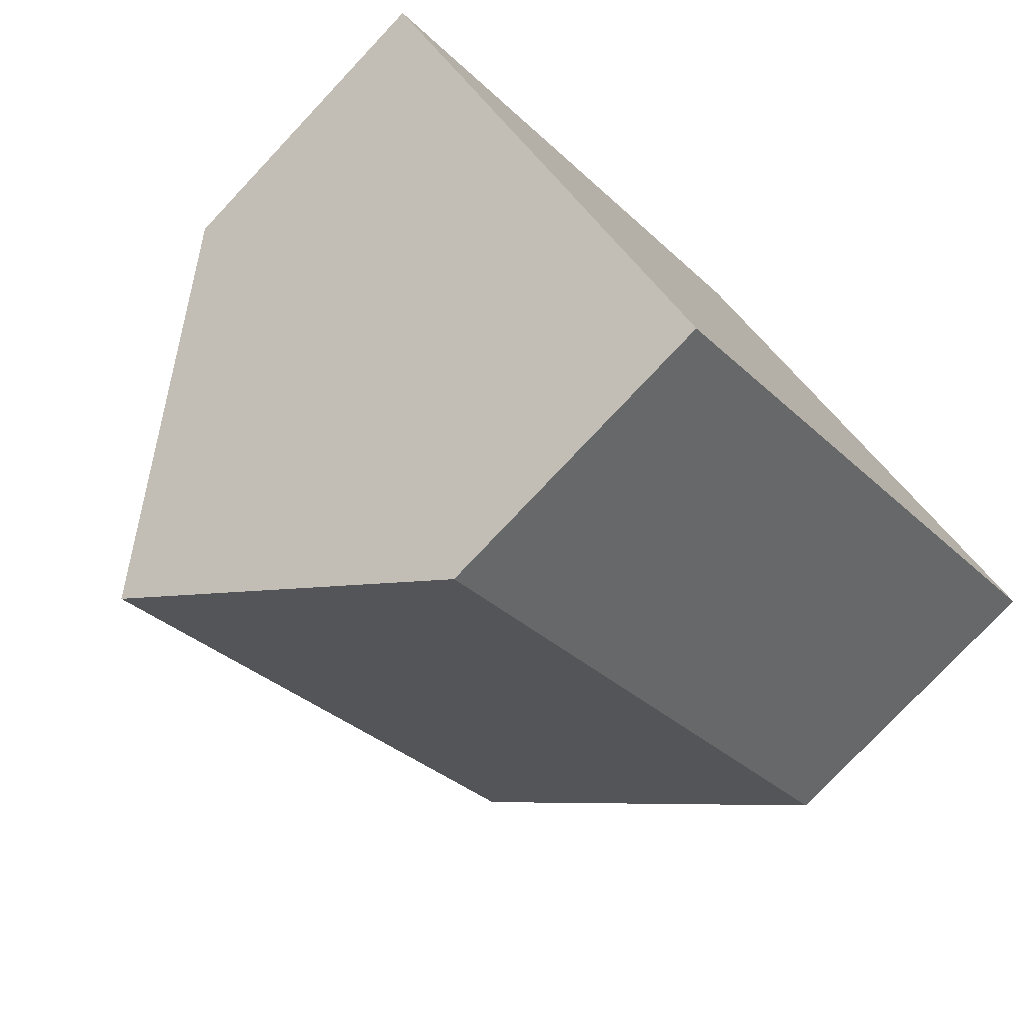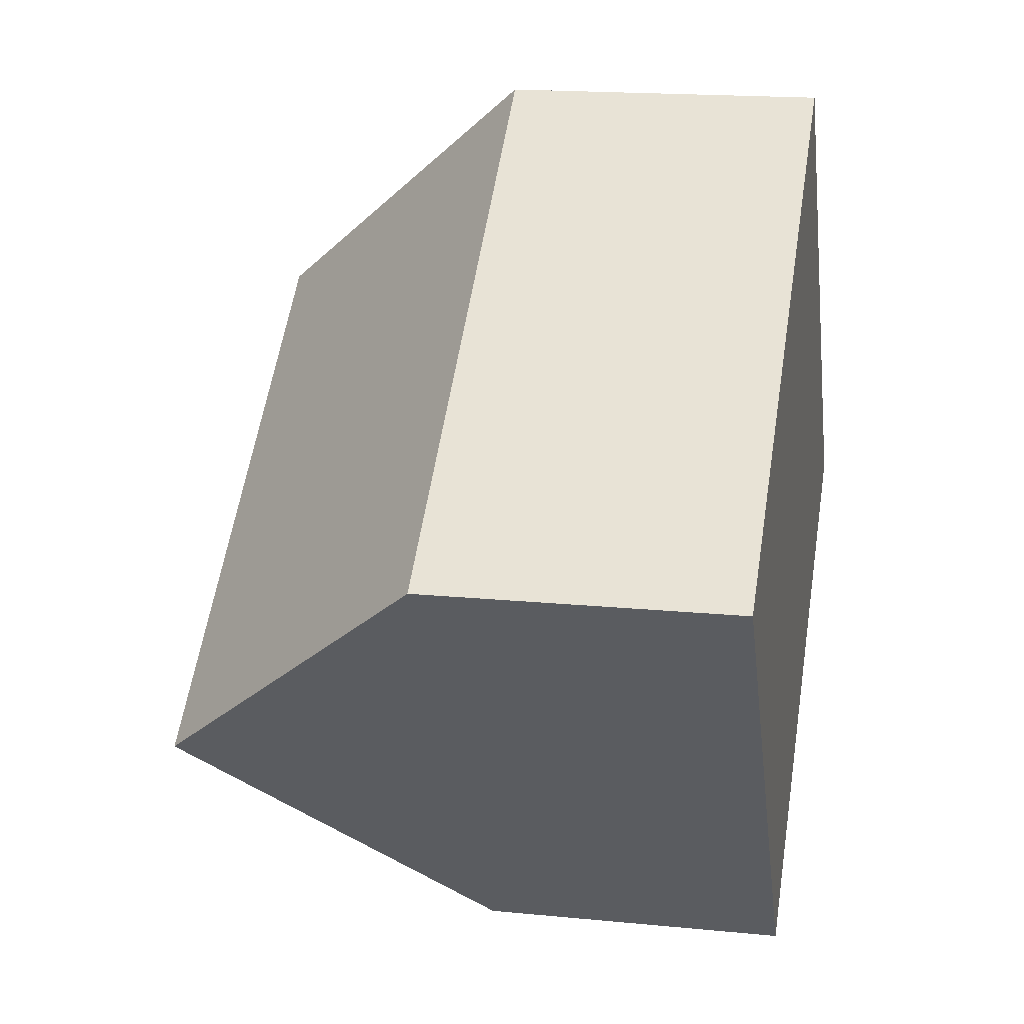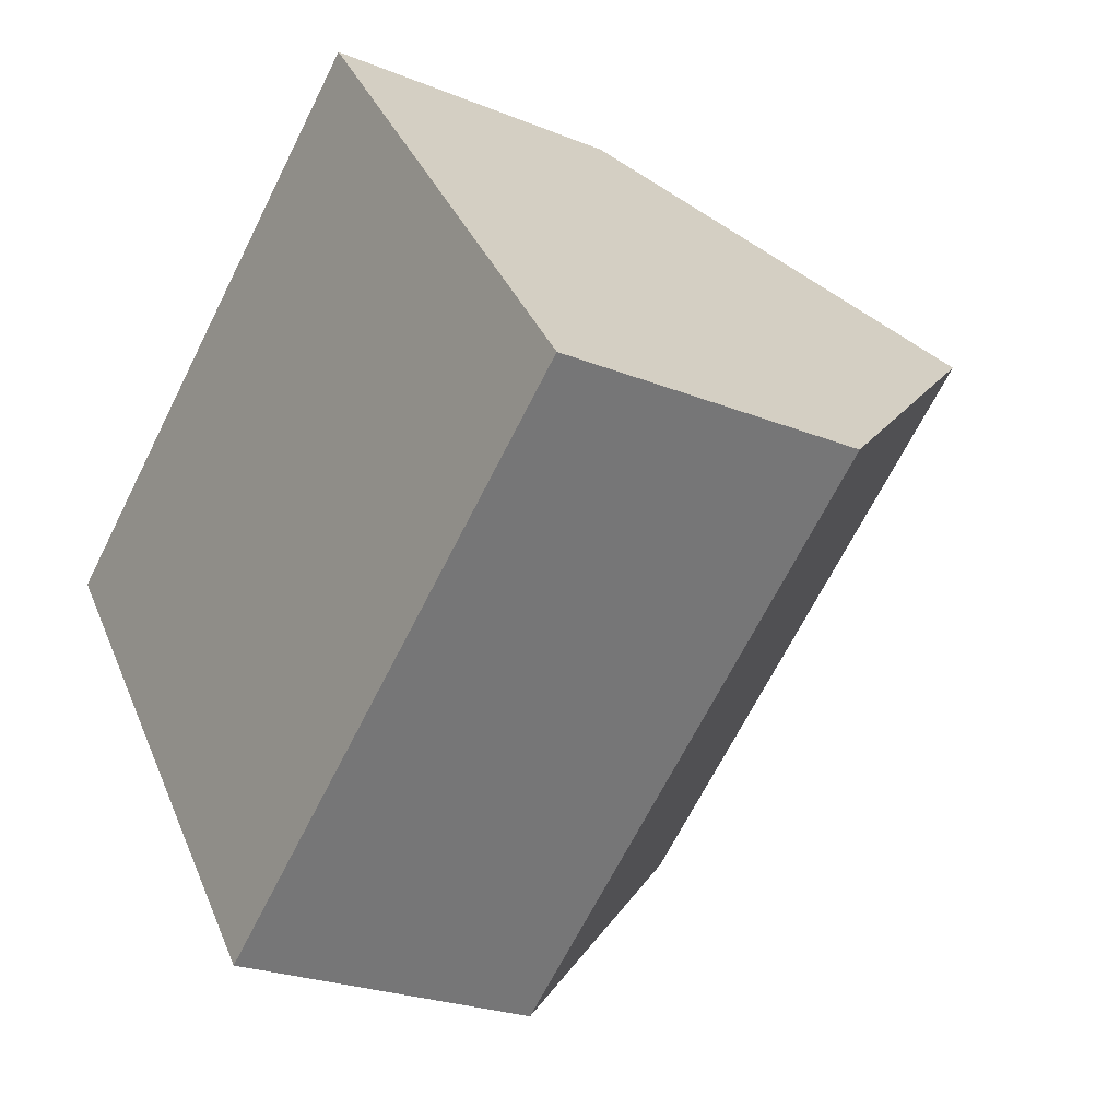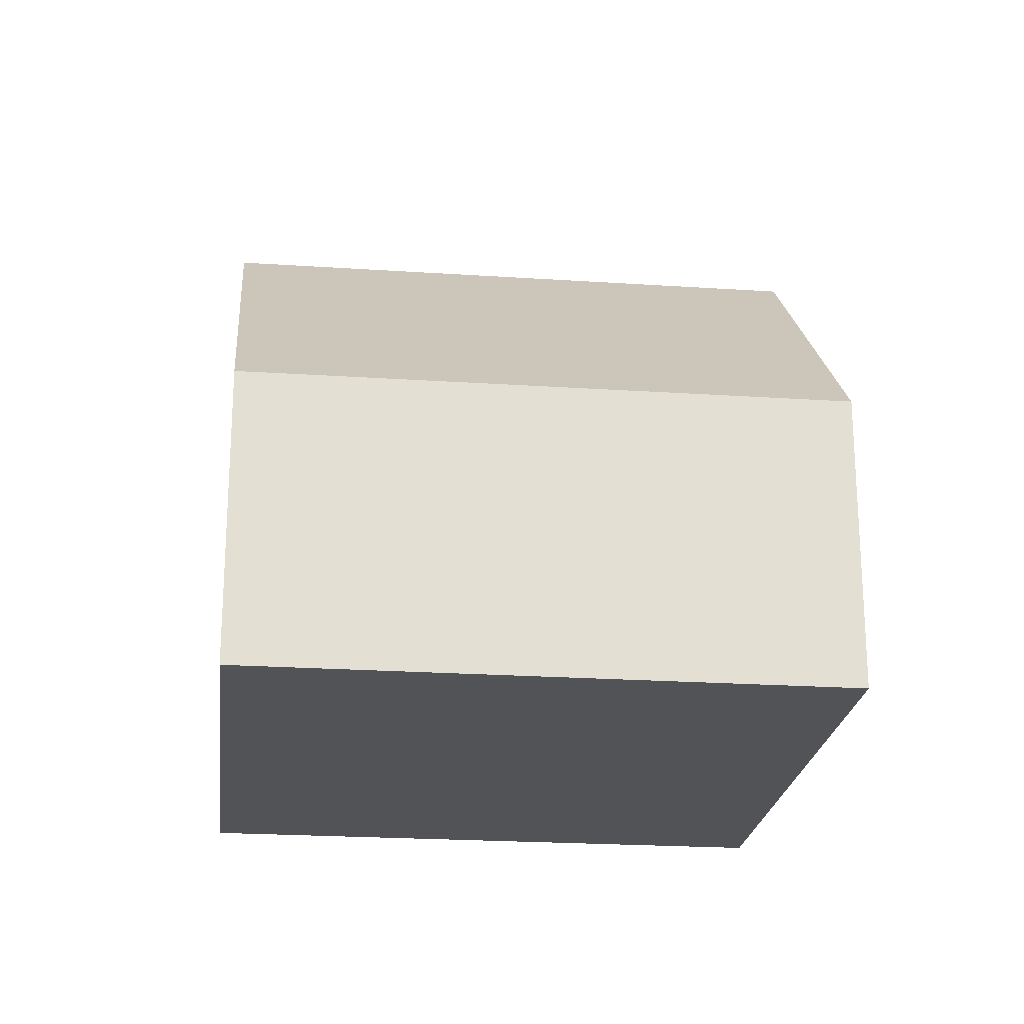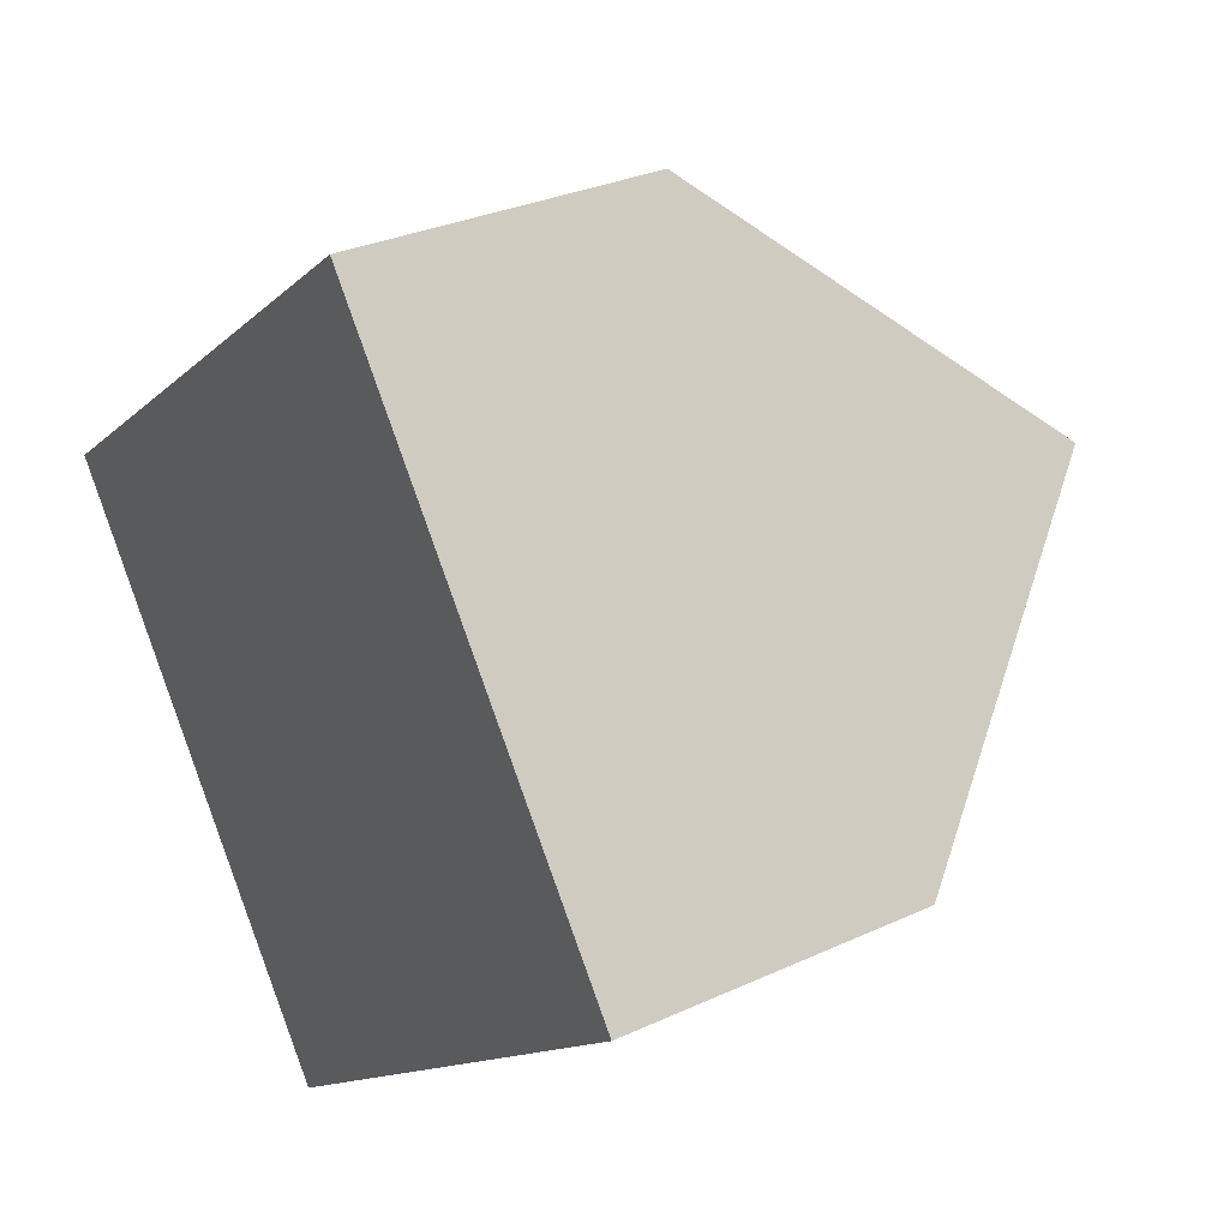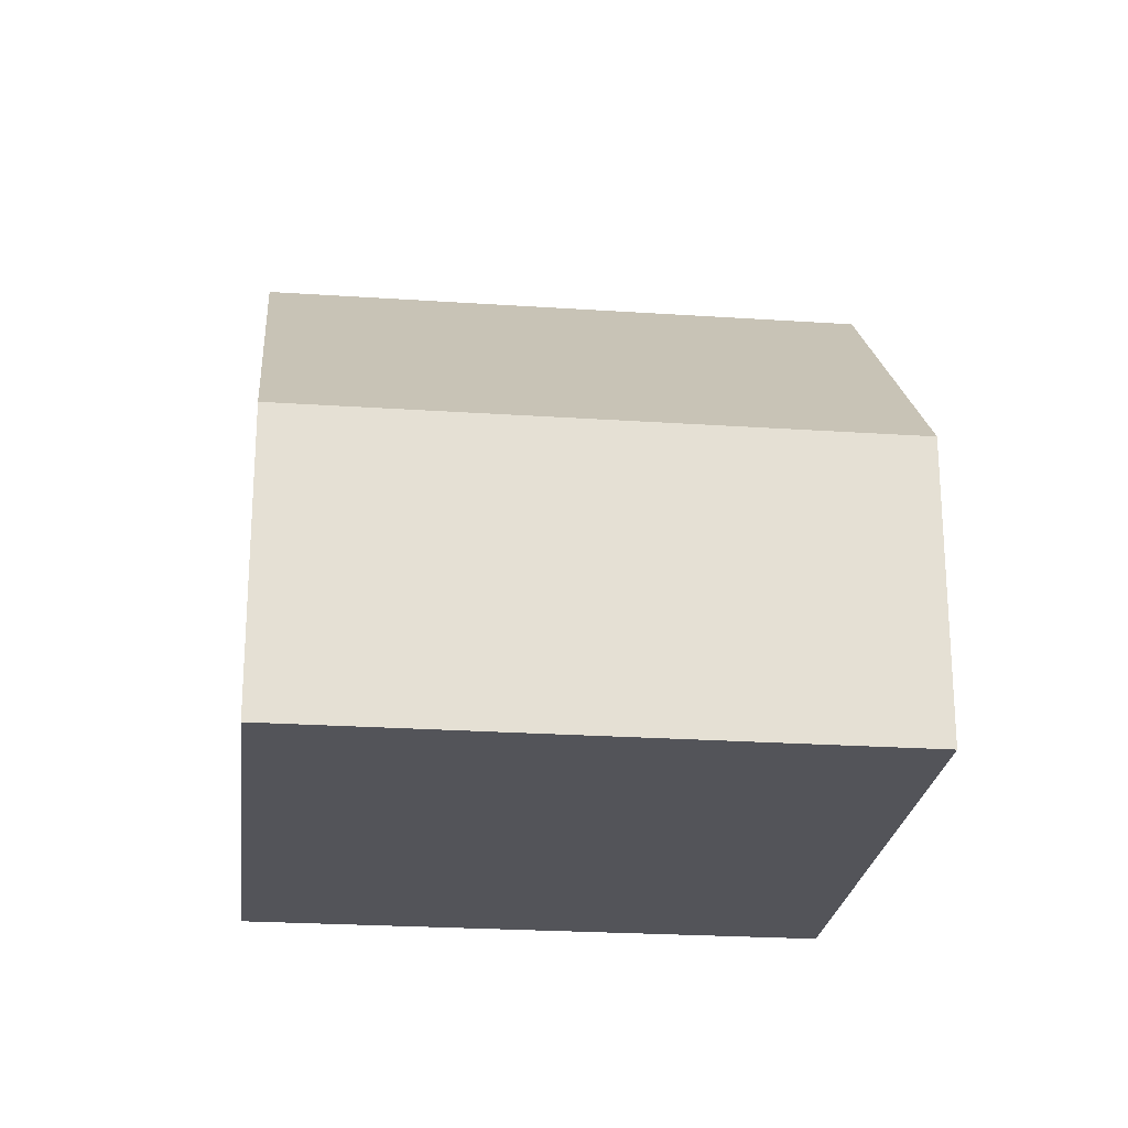
<metadata>
{"format":"obj","ext":"obj","renderer":"f3d","projection":"perspective","resolution":1024,"background":"white","views":[{"elev":-77.5,"azim":-43.3,"up":"+Z"},{"elev":17.5,"azim":-78.9,"up":"+Z"},{"elev":-24.1,"azim":55.9,"up":"+Z"},{"elev":-22.5,"azim":-43.7,"up":"+Y"},{"elev":30.0,"azim":55.9,"up":"+Z"},{"elev":-23.7,"azim":136.4,"up":"+Y"}]}
</metadata>
<code>
v  5.467 4.48 -7.215
v  10.01 8.698 1.902
v  12.74 4.48 -1.705
v  2.733 8.698 -3.607
v  7.271 4.479 5.51
v  0 4.48 2.743e-16
v  0 0 0
v  2.733 2.209e-16 -3.607
v  5.467 4.418e-16 -7.215
v  7.271 -3.374e-16 5.51
v  10.01 -1.165e-16 1.902
v  12.74 1.044e-16 -1.705
g defaultobject
f 1 2 3
f 2 1 4
f 4 5 2
f 5 4 6
f 1 6 4
f 6 1 7
f 7 1 8
f 8 1 9
f 7 5 6
f 5 7 10
f 10 2 5
f 2 10 3
f 3 10 11
f 3 11 12
f 12 1 3
f 1 12 9
f 8 10 7
f 10 8 9
f 10 9 11
f 11 9 12

</code>
